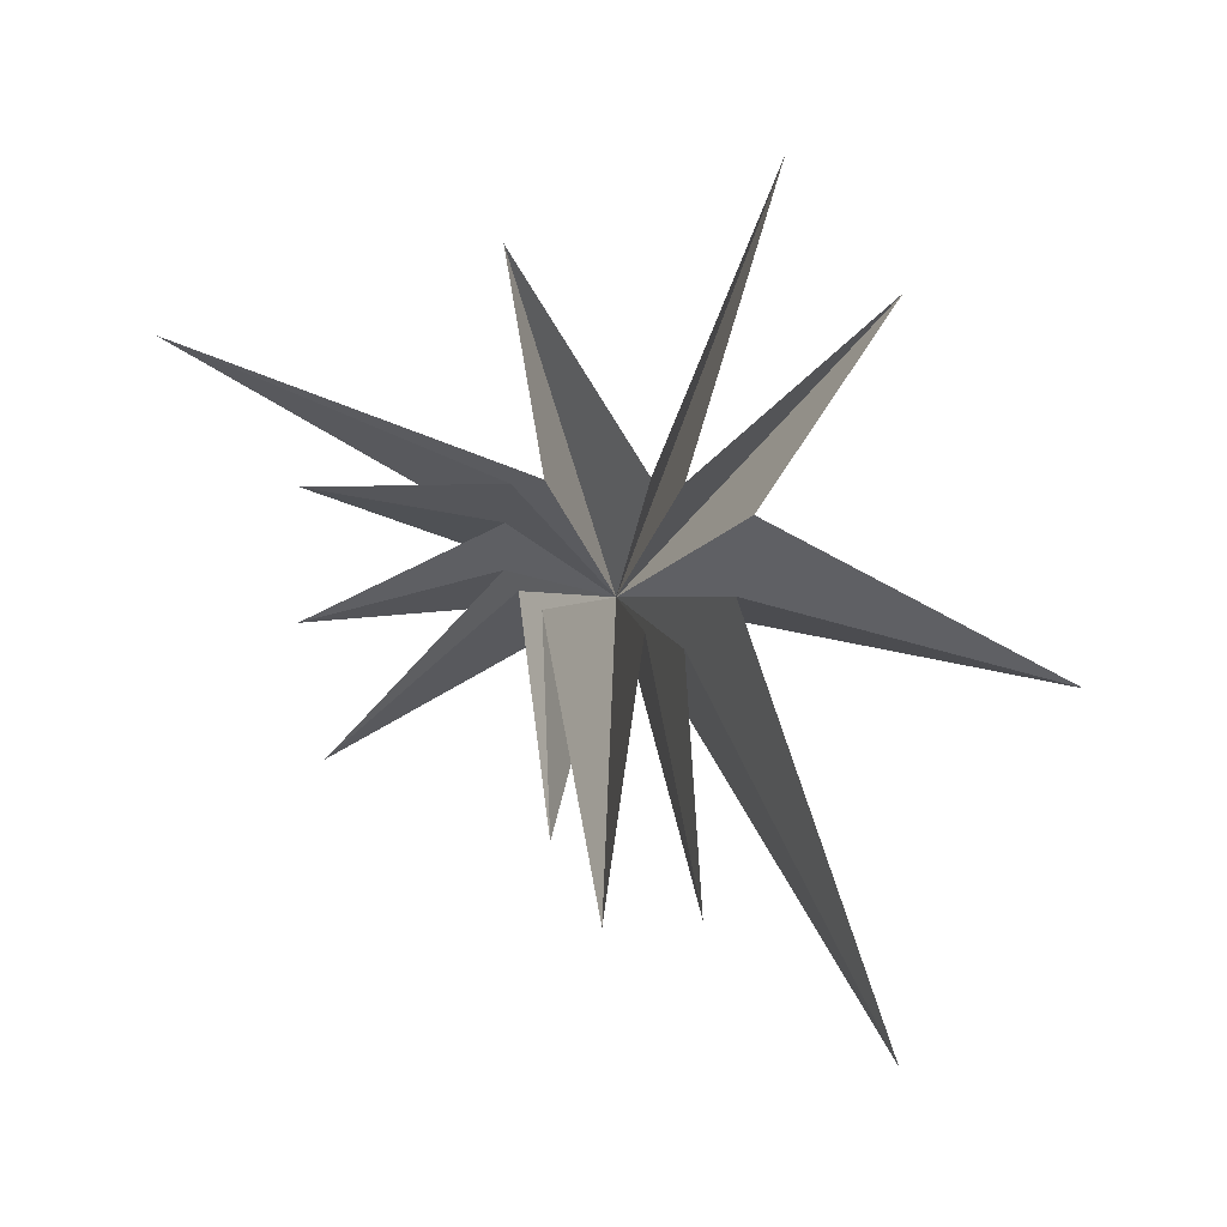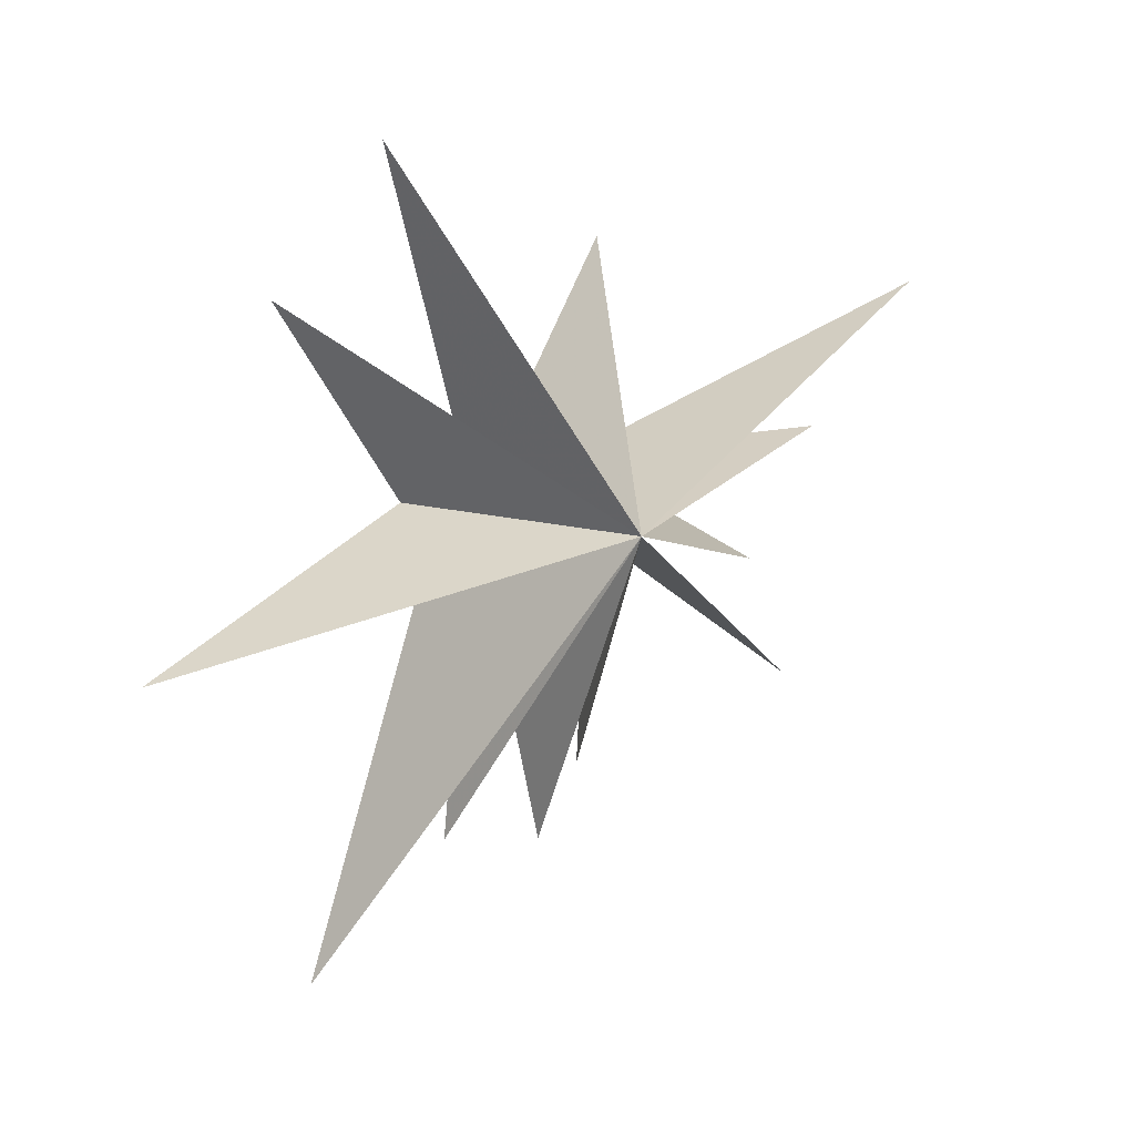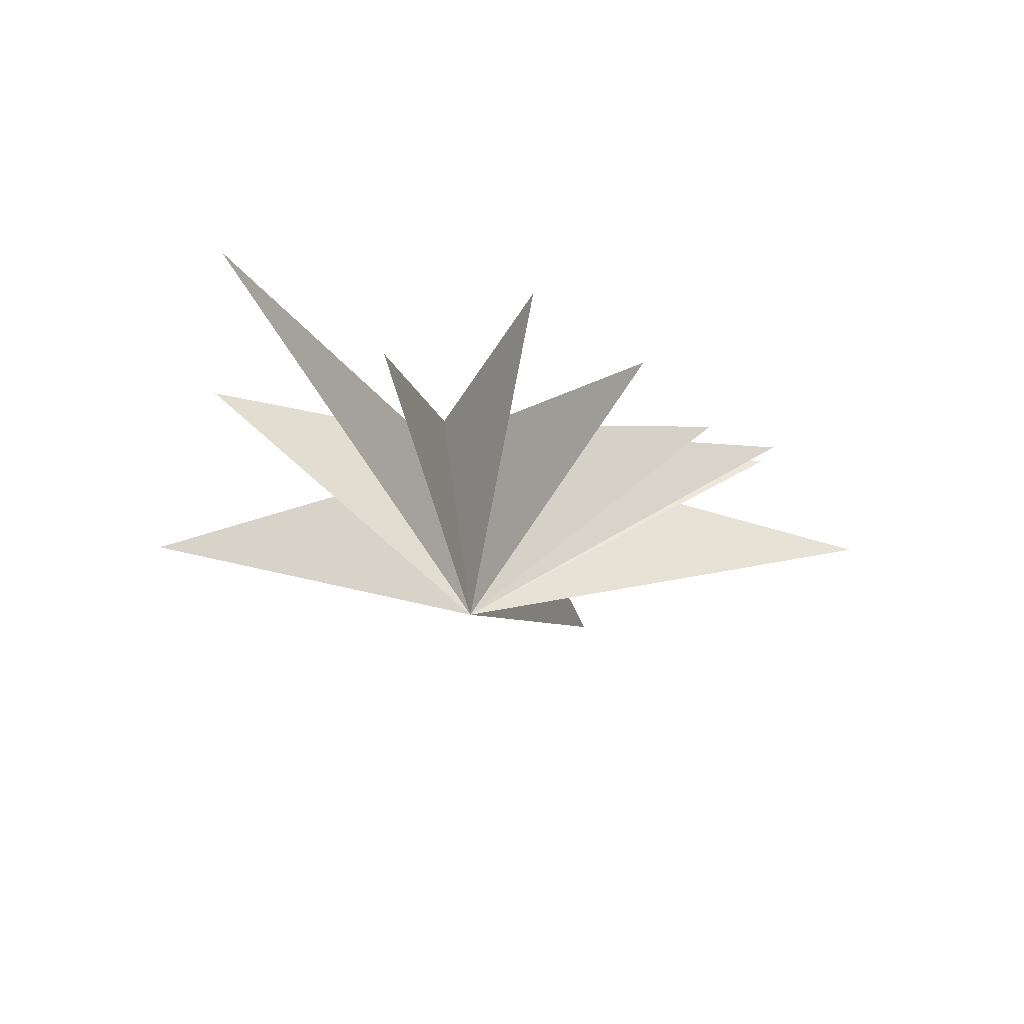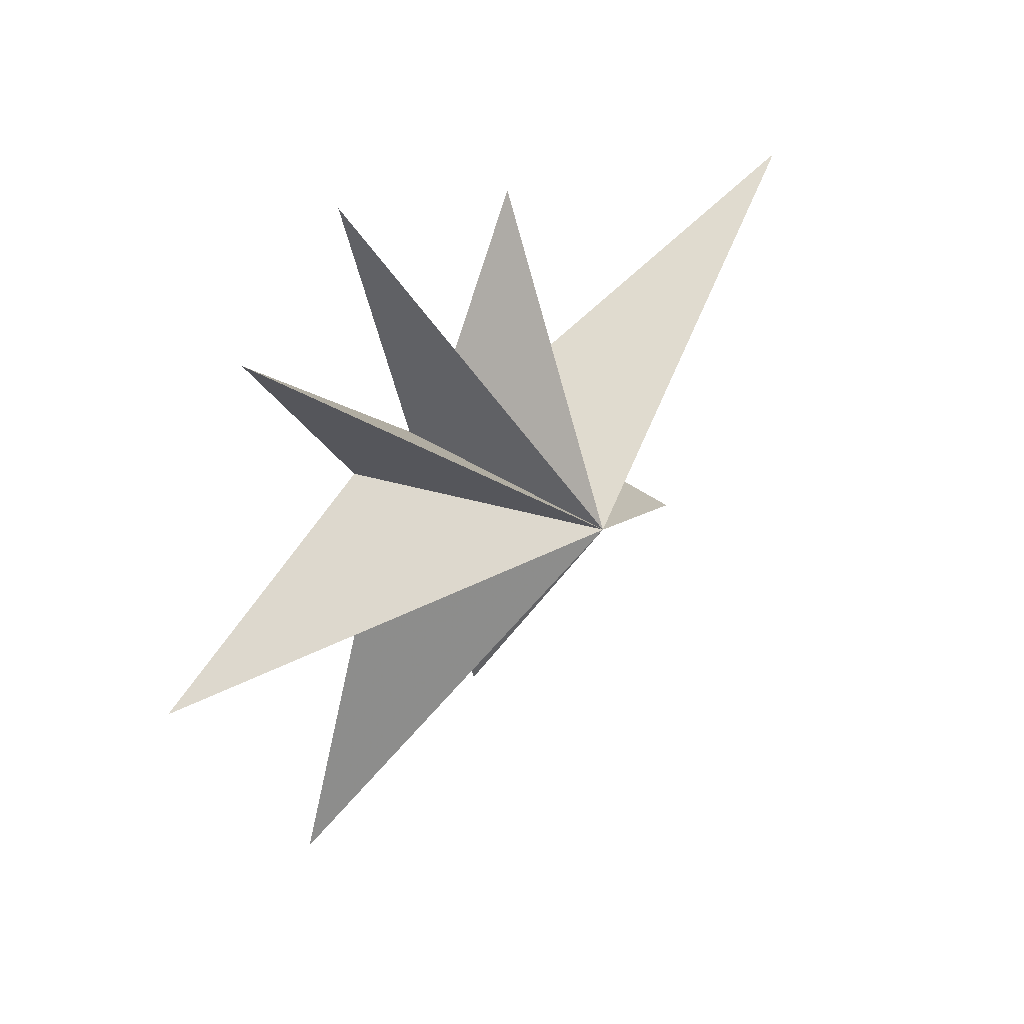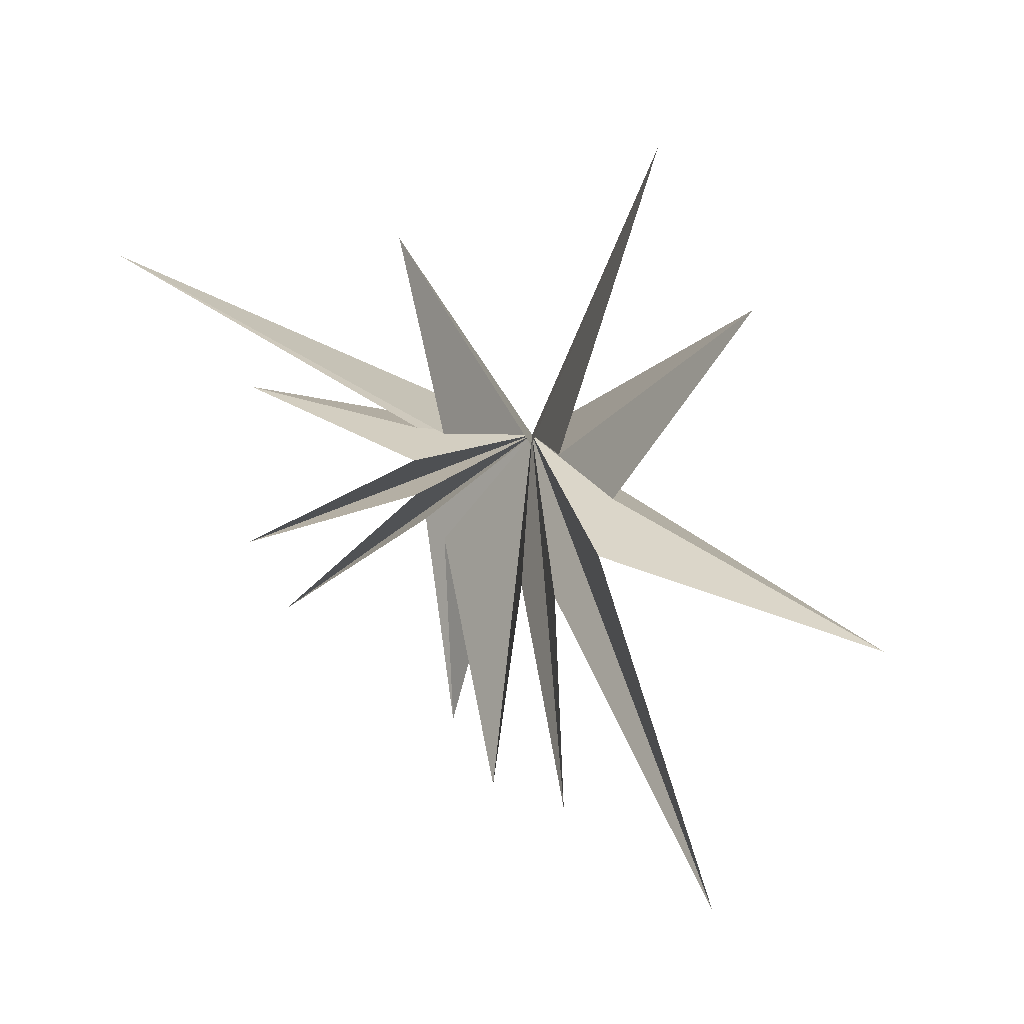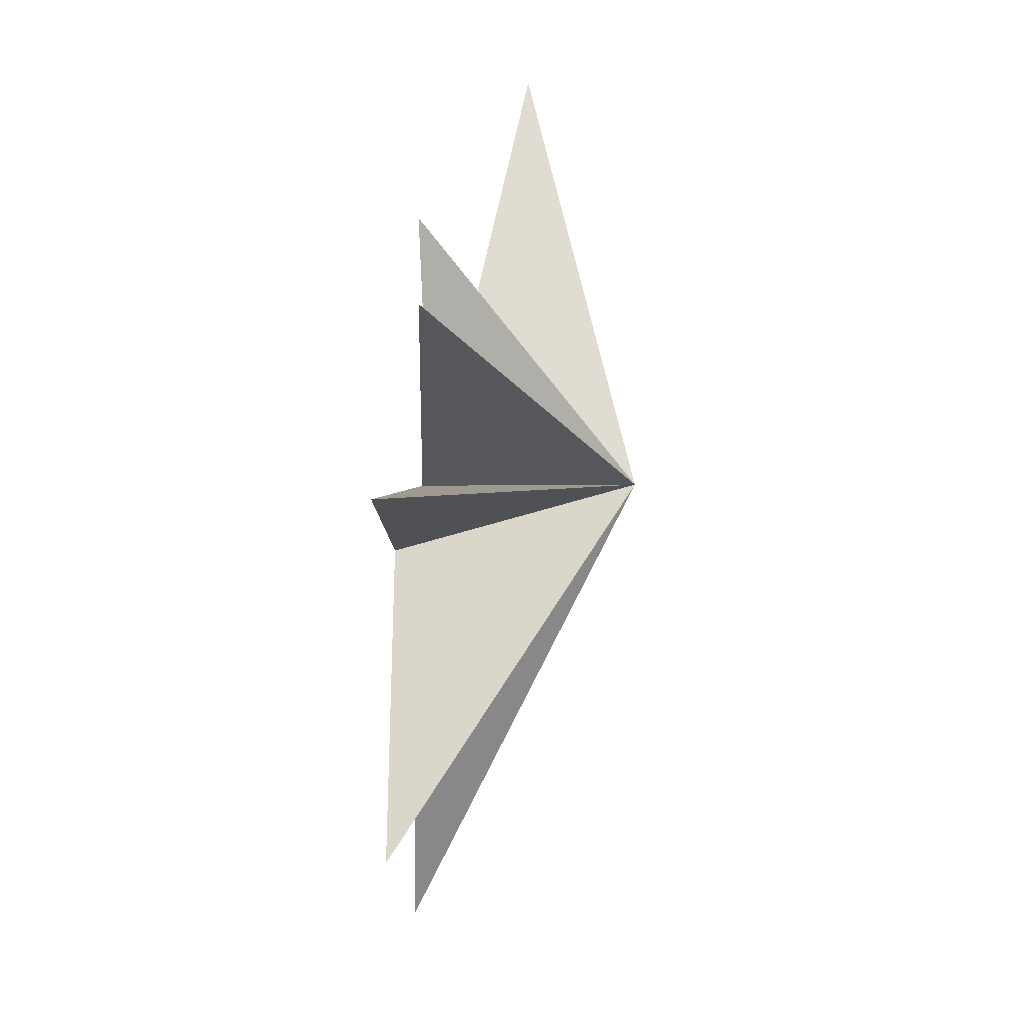
<metadata>
{"format":"obj","ext":"obj","renderer":"f3d","projection":"perspective","resolution":1024,"background":"white","views":[{"elev":-13.7,"azim":102.6,"up":"+Y"},{"elev":9.6,"azim":-110.1,"up":"+Y"},{"elev":66.4,"azim":-91.8,"up":"+Z"},{"elev":38.0,"azim":-124.4,"up":"+Y"},{"elev":19.0,"azim":111.5,"up":"+Y"},{"elev":44.4,"azim":-165.3,"up":"+Y"}]}
</metadata>
<code>
v -1.235 -3.579 -9.888
v 0.156 0.9786 0.7014
v 0.02292 -1.661 -3.213
v 1.034 5.828 1.373
v -0.5681 -10.89 -6.142
v 0.06012 0.9011 -1.504
v 0.2985 -2.746 -2.213
v -0.697 7.986 -4.234
v 0.5895 -8.157 -2.595
v 0.0427 0.7536 -2.198
v 0.6194 -2.43 -1.483
v -0.01622 -8.162 -0.4773
v -0.2672 4.561 -6.667
v 0.05444 -1.726 0.7532
v 0.1285 -6.464 0.5382
v 0.3134 -0.08482 -3.644
v -0.002864 -1.291 1.264
v -0.5919 -4.484 5.497
v -0.1759 -0.7899 1.621
v 1.287 -2.039 5.499
v -0.0005412 0.1592 1.556
v -0.5622 1.386 6.221
v -0.01929 0.9903 1.456
v 0.406 4.673 9.209
v -4.61 -0.3516 0.2606
f 25 3 5
f 25 12 14
f 18 19 25
f 20 25 19
f 23 25 22
f 25 21 22
f 24 25 23
f 6 25 4
f 25 2 4
f 13 25 10
f 25 1 3
f 9 25 7
f 12 25 11
f 25 14 15
f 17 25 15
f 18 25 17
f 25 20 21
f 8 25 6
f 13 16 25
f 7 25 5
f 10 25 8
f 11 25 9
f 1 25 16
f 25 24 2

</code>
